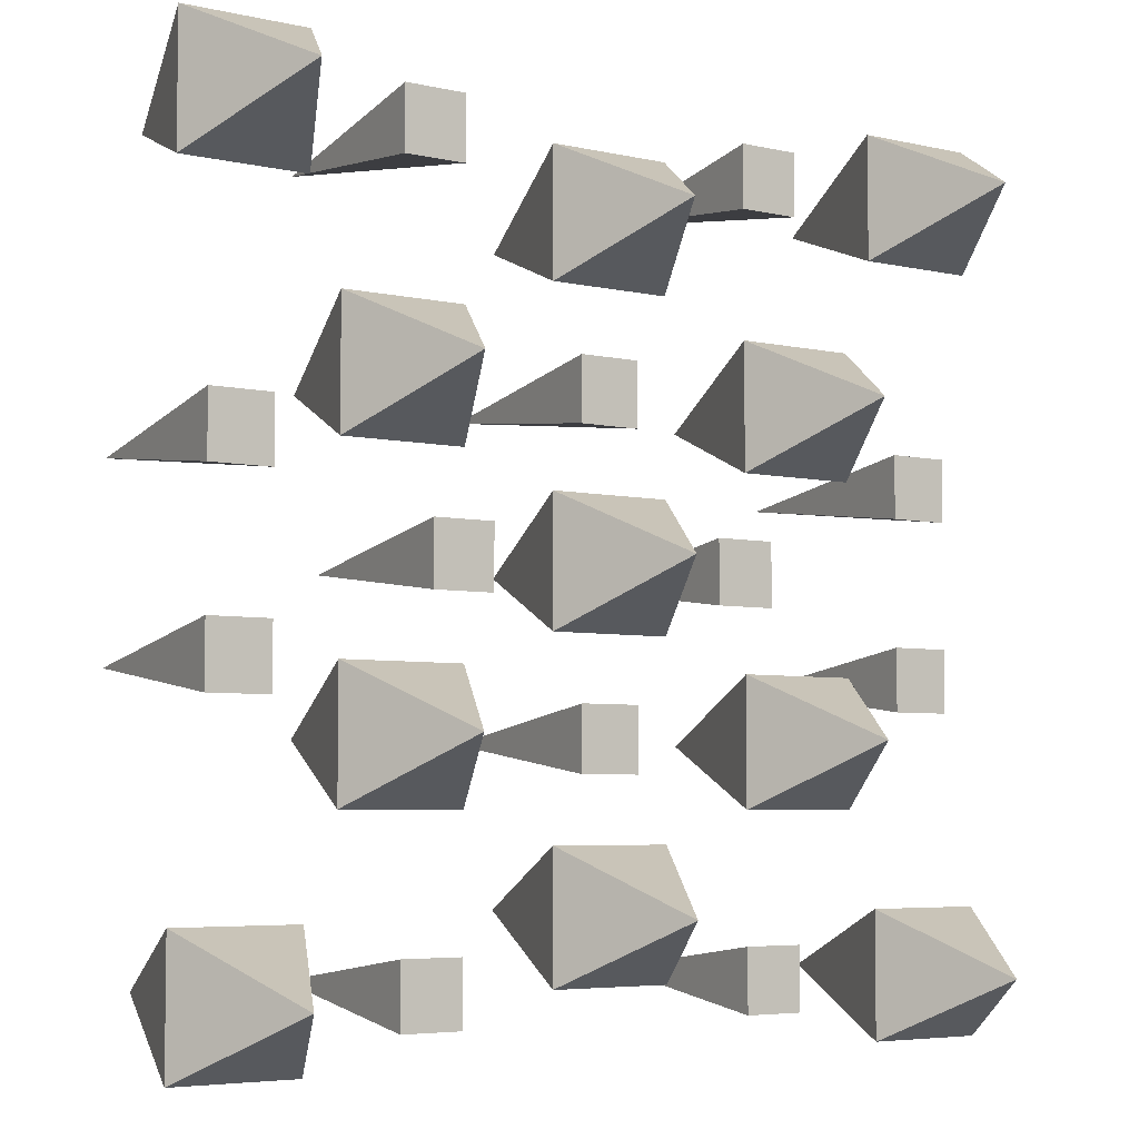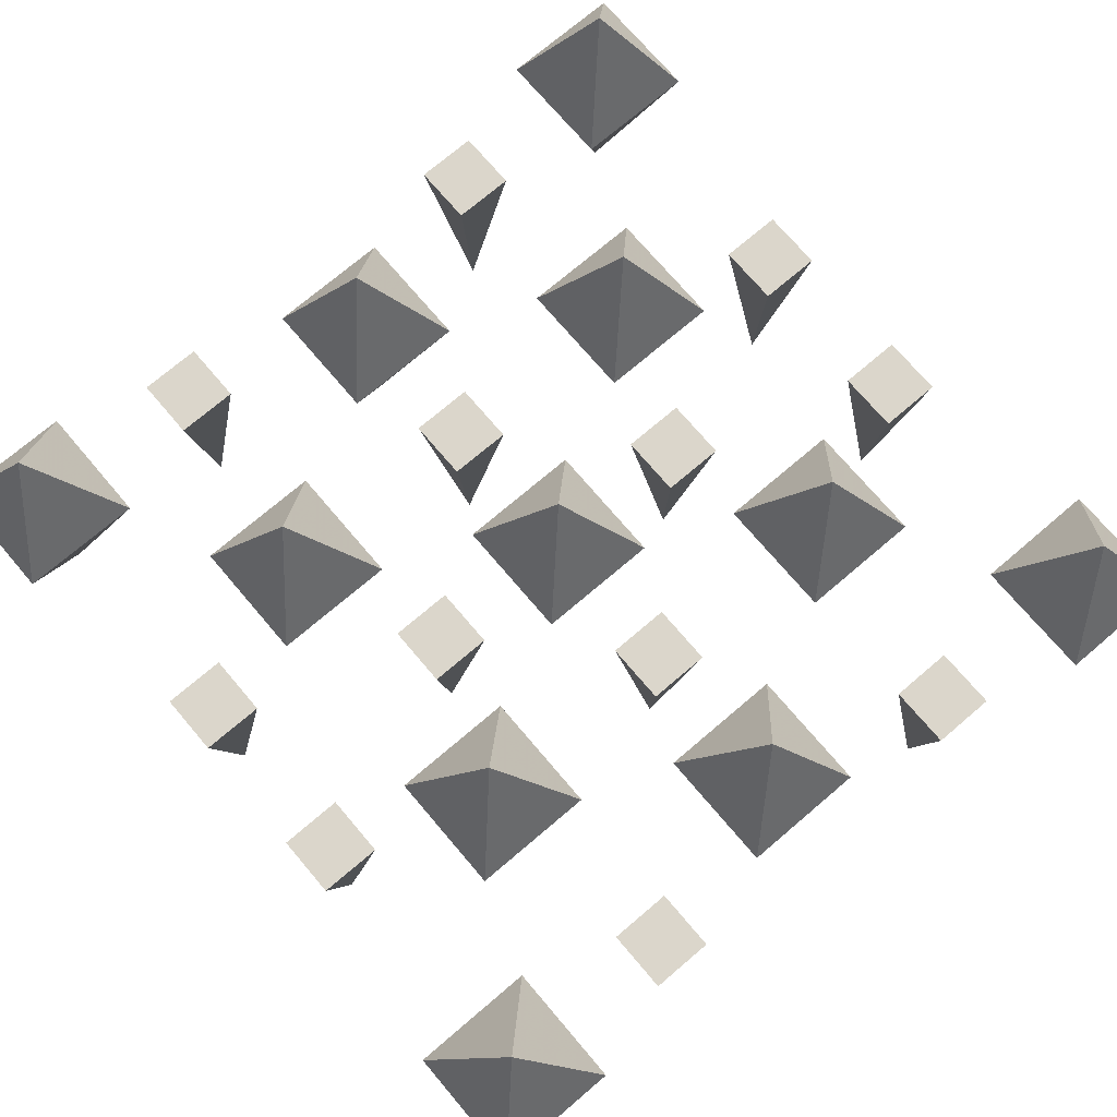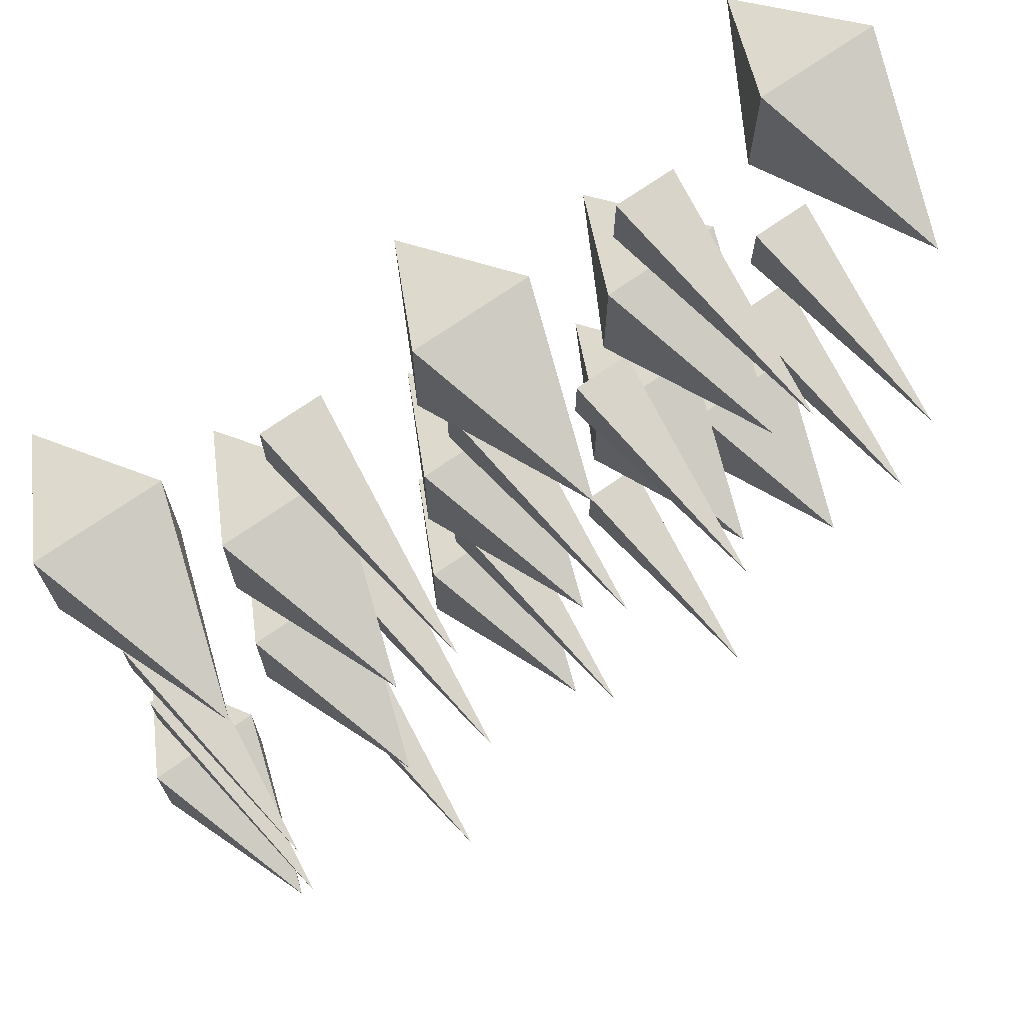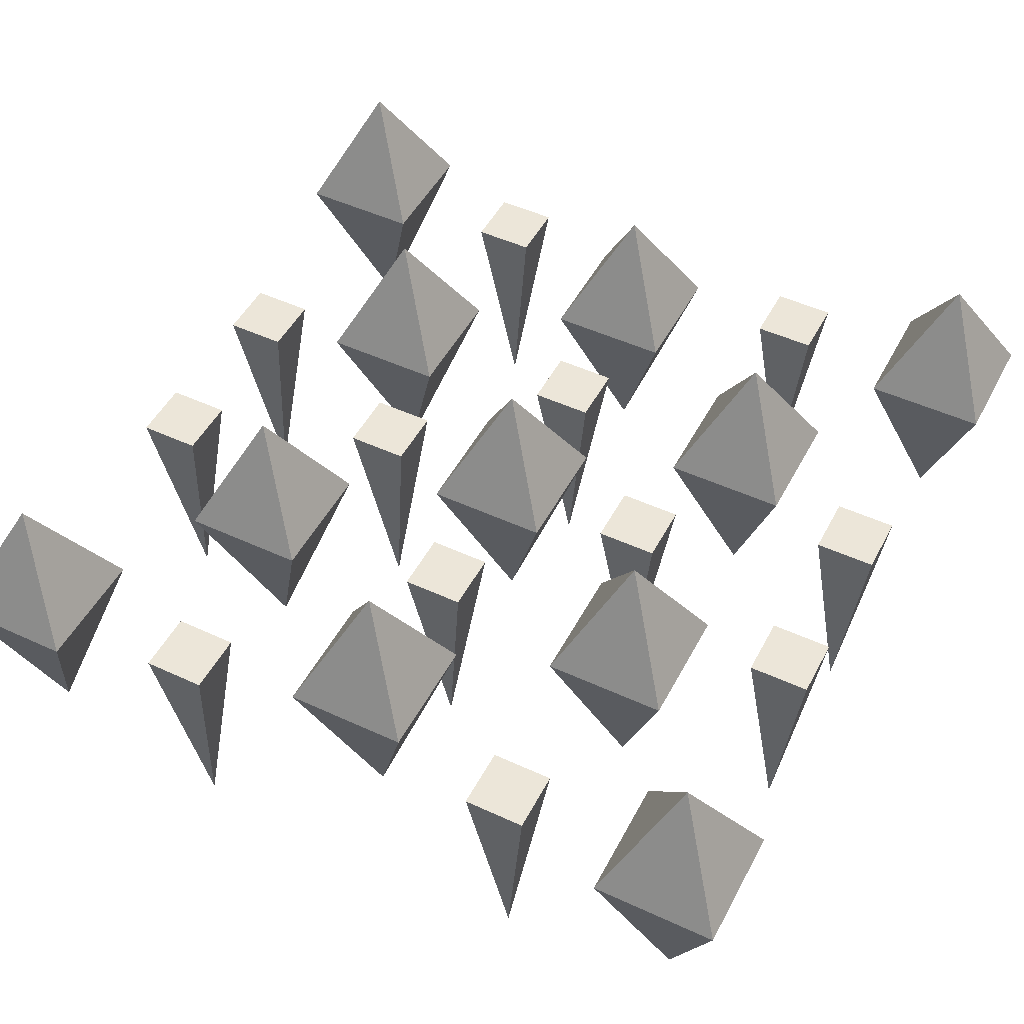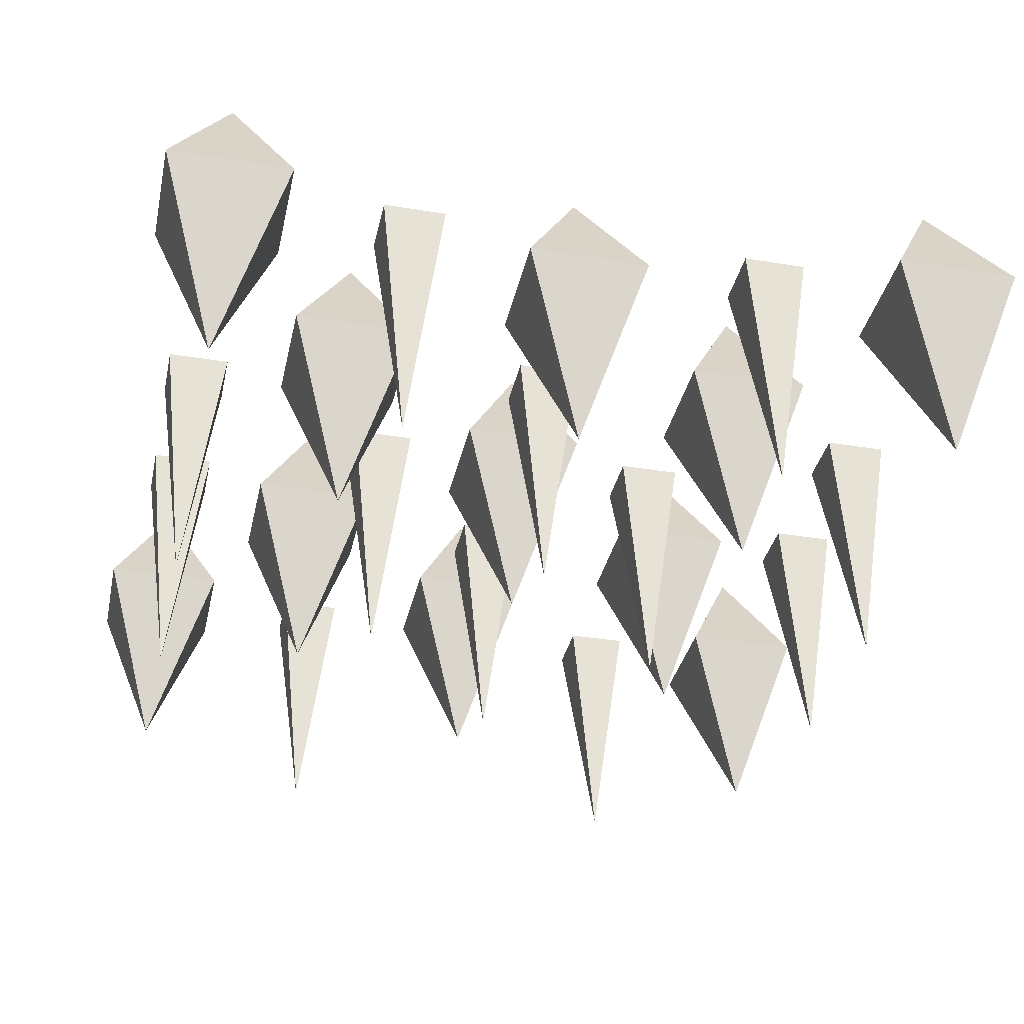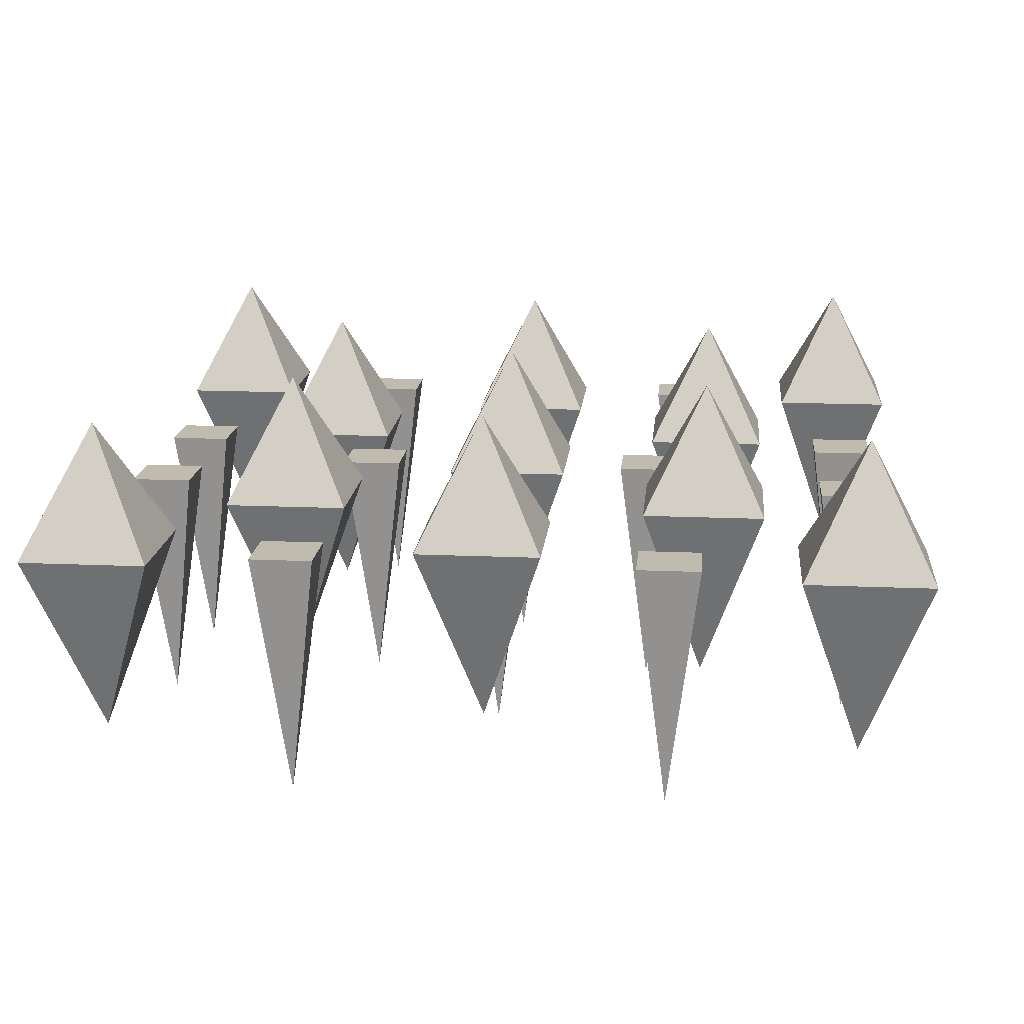
<metadata>
{"format":"obj","ext":"obj","renderer":"f3d","projection":"perspective","resolution":1024,"background":"white","views":[{"elev":-5.1,"azim":144.4,"up":"+Z"},{"elev":73.6,"azim":139.6,"up":"+Y"},{"elev":70.3,"azim":-35.2,"up":"+Z"},{"elev":49.3,"azim":-152.9,"up":"+Y"},{"elev":-35.0,"azim":167.7,"up":"+Y"},{"elev":16.0,"azim":5.3,"up":"+Y"}]}
</metadata>
<code>
o spotanim/368
v 16 -480 4
v 16 -480 -4
v 20 -512 0
v 24 -480 4
v 24 -480 -4
v -24 -480 4
v -24 -480 -4
v -20 -512 0
v -16 -480 4
v -16 -480 -4
v -4 -480 24
v -4 -480 16
v 0 -512 20
v 4 -480 24
v 4 -480 16
v -4 -480 -16
v -4 -480 -24
v 0 -512 -20
v 4 -480 -16
v 4 -480 -24
v 44 -480 16
v 44 -480 8
v 48 -512 12
v 52 -480 16
v 52 -480 8
v 44 -480 -8
v 44 -480 -16
v 48 -512 -12
v 52 -480 -8
v 52 -480 -16
v 20 -480 52
v 20 -480 44
v 24 -512 48
v 28 -480 52
v 28 -480 44
v -28 -480 52
v -28 -480 44
v -24 -512 48
v -20 -480 52
v -20 -480 44
v -28 -480 -44
v -28 -480 -52
v -24 -512 -48
v -20 -480 -44
v -20 -480 -52
v 20 -480 -44
v 20 -480 -52
v 24 -512 -48
v 28 -480 -44
v 28 -480 -52
v -52 -480 -8
v -52 -480 -16
v -48 -512 -12
v -44 -480 -8
v -44 -480 -16
v -52 -480 16
v -52 -480 8
v -48 -512 12
v -44 -480 16
v -44 -480 8
v -56 -480 40
v -40 -480 40
v -48 -504 48
v -56 -480 56
v -48 -464 48
v -40 -480 56
v -36 -480 12
v -20 -480 12
v -28 -504 20
v -36 -480 28
v -28 -464 20
v -20 -480 28
v 20 -480 -28
v 36 -480 -28
v 28 -504 -20
v 20 -480 -12
v 28 -464 -20
v 36 -480 -12
v -8 -480 -8
v 8 -480 -8
v 0 -504 0
v -8 -480 8
v 0 -464 0
v 8 -480 8
v 40 -480 -56
v 56 -480 -56
v 48 -504 -48
v 40 -480 -40
v 48 -464 -48
v 56 -480 -40
v -56 -480 -56
v -40 -480 -56
v -48 -504 -48
v -56 -480 -40
v -48 -464 -48
v -40 -480 -40
v 20 -480 12
v 36 -480 12
v 28 -504 20
v 20 -480 28
v 28 -464 20
v 36 -480 28
v 40 -480 40
v 56 -480 40
v 48 -504 48
v 40 -480 56
v 48 -464 48
v 56 -480 56
v -36 -480 -28
v -20 -480 -28
v -28 -504 -20
v -36 -480 -12
v -28 -464 -20
v -20 -480 -12
v -8 -480 32
v 8 -480 32
v 0 -504 40
v -8 -480 48
v 0 -464 40
v 8 -480 48
v -8 -480 -48
v 8 -480 -48
v 0 -504 -40
v -8 -480 -32
v 0 -464 -40
v 8 -480 -32
f 1 2 3
f 1 3 4
f 1 4 2
f 2 4 5
f 2 5 3
f 3 5 4
f 6 7 8
f 6 8 9
f 6 9 7
f 7 9 10
f 7 10 8
f 8 10 9
f 11 12 13
f 11 13 14
f 11 14 12
f 12 14 15
f 12 15 13
f 13 15 14
f 16 17 18
f 16 18 19
f 16 19 17
f 17 19 20
f 17 20 18
f 18 20 19
f 21 22 23
f 21 23 24
f 21 24 22
f 22 24 25
f 22 25 23
f 23 25 24
f 26 27 28
f 26 28 29
f 26 29 27
f 27 29 30
f 27 30 28
f 28 30 29
f 31 32 33
f 31 33 34
f 31 34 32
f 32 34 35
f 32 35 33
f 33 35 34
f 36 37 38
f 36 38 39
f 36 39 37
f 37 39 40
f 37 40 38
f 38 40 39
f 41 42 43
f 41 43 44
f 41 44 42
f 42 44 45
f 42 45 43
f 43 45 44
f 46 47 48
f 46 48 49
f 46 49 47
f 47 49 50
f 47 50 48
f 48 50 49
f 51 52 53
f 51 53 54
f 51 54 52
f 52 54 55
f 52 55 53
f 53 55 54
f 56 57 58
f 56 58 59
f 56 59 57
f 57 59 60
f 57 60 58
f 58 60 59
f 61 62 63
f 61 63 64
f 61 64 65
f 61 65 62
f 62 65 66
f 62 66 63
f 63 66 64
f 64 66 65
f 67 68 69
f 67 69 70
f 67 70 71
f 67 71 68
f 68 71 72
f 68 72 69
f 69 72 70
f 70 72 71
f 73 74 75
f 73 75 76
f 73 76 77
f 73 77 74
f 74 77 78
f 74 78 75
f 75 78 76
f 76 78 77
f 79 80 81
f 79 81 82
f 79 82 83
f 79 83 80
f 80 83 84
f 80 84 81
f 81 84 82
f 82 84 83
f 85 86 87
f 85 87 88
f 85 88 89
f 85 89 86
f 86 89 90
f 86 90 87
f 87 90 88
f 88 90 89
f 91 92 93
f 91 93 94
f 91 94 95
f 91 95 92
f 92 95 96
f 92 96 93
f 93 96 94
f 94 96 95
f 97 98 99
f 97 99 100
f 97 100 101
f 97 101 98
f 98 101 102
f 98 102 99
f 99 102 100
f 100 102 101
f 103 104 105
f 103 105 106
f 103 106 107
f 103 107 104
f 104 107 108
f 104 108 105
f 105 108 106
f 106 108 107
f 109 110 111
f 109 111 112
f 109 112 113
f 109 113 110
f 110 113 114
f 110 114 111
f 111 114 112
f 112 114 113
f 115 116 117
f 115 117 118
f 115 118 119
f 115 119 116
f 116 119 120
f 116 120 117
f 117 120 118
f 118 120 119
f 121 122 123
f 121 123 124
f 121 124 125
f 121 125 122
f 122 125 126
f 122 126 123
f 123 126 124
f 124 126 125

</code>
